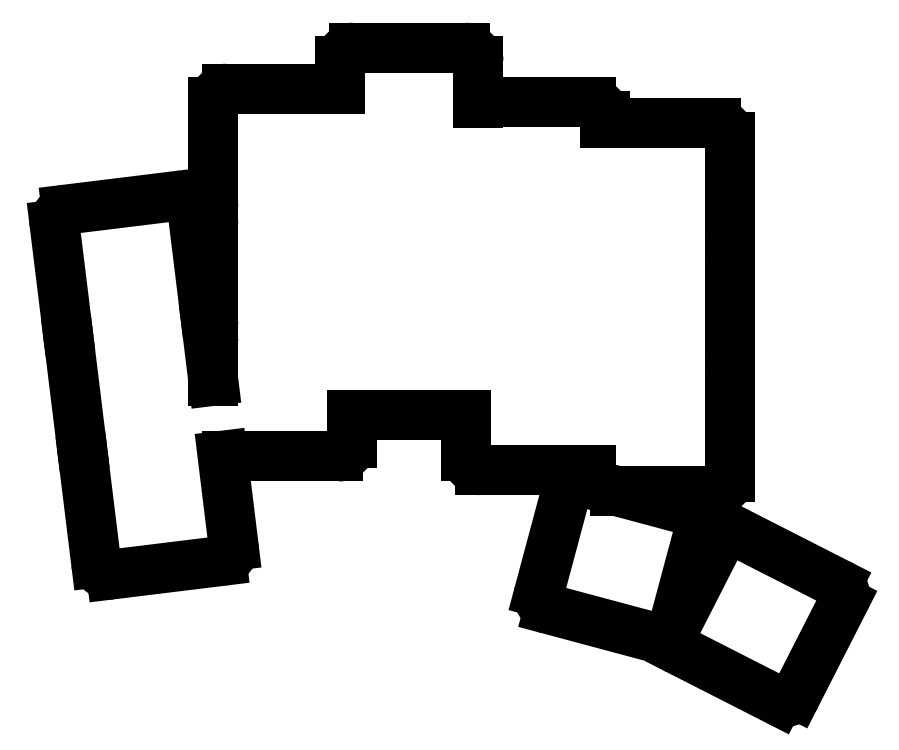
<metadata>
{"format":"dxf","ext":"dxf","renderer":"ezdxf+matplotlib","layout":"modelspace","background":"white","min_lineweight":24,"dpi":150}
</metadata>
<code>
0
SECTION
2
ENTITIES
0
LINE
8
0
10
153.1
20
-170.5
11
169.2
21
-168.6
0
ARC
8
0
10
169
20
-166.6
40
2
50
277
51
7
0
LINE
8
0
10
171
20
-166.3
11
169.4
21
-153.2
0
ARC
8
0
10
151
20
-153.4
40
2
50
157
51
187
0
LINE
8
0
10
149
20
-153.7
11
150.9
21
-168.8
0
ARC
8
0
10
152.9
20
-168.6
40
2
50
187
51
277
0
LINE
8
0
10
168
20
-142.2
11
167
21
-134.1
0
ARC
8
0
10
165
20
-134.3
40
2
50
7
51
37
0
ARC
8
0
10
148.9
20
-136.3
40
2
50
157
51
187
0
LINE
8
0
10
146.9
20
-136.5
11
148.8
21
-151.7
0
ARC
8
0
10
150.8
20
-151.4
40
2
50
187
51
217
0
ARC
8
0
10
164.8
20
-132.3
40
2
50
337
51
7
0
LINE
8
0
10
166.8
20
-132.1
11
164.9
21
-117
0
ARC
8
0
10
162.9
20
-117.2
40
2
50
7
51
97
0
LINE
8
0
10
162.7
20
-115.2
11
146.6
21
-117.2
0
ARC
8
0
10
146.8
20
-119.2
40
2
50
97
51
187
0
LINE
8
0
10
144.8
20
-119.4
11
146.7
21
-134.6
0
ARC
8
0
10
148.7
20
-134.3
40
2
50
187
51
217
0
LINE
8
0
10
170
20
-153.3
11
186.3
21
-153.3
0
ARC
8
0
10
186.3
20
-151.3
40
2
50
270
51
360
0
LINE
8
0
10
188.3
20
-151.3
11
188.3
21
-147.3
0
ARC
8
0
10
170
20
-136
40
2
50
150
51
180
0
LINE
8
0
10
168
20
-136
11
168
21
-142.2
0
ARC
8
0
10
170
20
-151.3
40
2
50
250.9
51
270
0
ARC
8
0
10
170
20
-118.8
40
2
50
150
51
180
0
LINE
8
0
10
168
20
-118.8
11
168
21
-134
0
ARC
8
0
10
170
20
-134
40
2
50
180
51
210
0
ARC
8
0
10
186.3
20
-101.5
40
2
50
82.82
51
90
0
LINE
8
0
10
186.3
20
-99.54
11
170
21
-99.54
0
ARC
8
0
10
170
20
-101.5
40
2
50
90
51
180
0
LINE
8
0
10
168
20
-101.5
11
168
21
-116.8
0
ARC
8
0
10
170
20
-116.8
40
2
50
180
51
210
0
LINE
8
0
10
188.5
20
-147.3
11
204.8
21
-147.3
0
ARC
8
0
10
204.8
20
-145.3
40
2
50
270
51
277.2
0
ARC
8
0
10
188.5
20
-145.3
40
2
50
262.8
51
270
0
LINE
8
0
10
206.8
20
-101.6
11
206.8
21
-95.54
0
ARC
8
0
10
204.8
20
-95.54
40
2
50
0
51
90
0
LINE
8
0
10
204.8
20
-93.54
11
188.5
21
-93.54
0
ARC
8
0
10
188.5
20
-95.54
40
2
50
90
51
180
0
LINE
8
0
10
186.5
20
-95.54
11
186.5
21
-99.56
0
LINE
8
0
10
207
20
-155.3
11
223.3
21
-155.3
0
LINE
8
0
10
205
20
-147.3
11
205
21
-153.3
0
ARC
8
0
10
207
20
-153.3
40
2
50
180
51
270
0
LINE
8
0
10
225.3
20
-104.5
11
225.3
21
-103.5
0
ARC
8
0
10
223.3
20
-103.5
40
2
50
0
51
90
0
LINE
8
0
10
223.3
20
-101.5
11
207
21
-101.5
0
ARC
8
0
10
207
20
-103.5
40
2
50
90
51
97.18
0
LINE
8
0
10
226.8
20
-158.3
11
241.5
21
-158.3
0
ARC
8
0
10
241.5
20
-156.3
40
2
50
270
51
360
0
LINE
8
0
10
243.5
20
-156.3
11
243.5
21
-141
0
ARC
8
0
10
241.5
20
-141
40
2
50
0
51
30
0
LINE
8
0
10
223.3
20
-155.3
11
223.3
21
-156.3
0
ARC
8
0
10
225.3
20
-156.3
40
2
50
180
51
215.2
0
ARC
8
0
10
241.5
20
-139
40
2
50
330
51
360
0
LINE
8
0
10
243.5
20
-139
11
243.5
21
-123.8
0
ARC
8
0
10
241.5
20
-123.8
40
2
50
0
51
30
0
ARC
8
0
10
241.5
20
-121.8
40
2
50
330
51
360
0
LINE
8
0
10
243.5
20
-121.8
11
243.5
21
-106.5
0
ARC
8
0
10
241.5
20
-106.5
40
2
50
0
51
90
0
LINE
8
0
10
241.5
20
-104.5
11
225.3
21
-104.5
0
LINE
8
0
10
217.1
20
-175.6
11
232.8
21
-179.8
0
ARC
8
0
10
233.3
20
-177.9
40
2
50
255
51
345
0
LINE
8
0
10
235.2
20
-178.4
11
239.1
21
-163.7
0
ARC
8
0
10
237.2
20
-163.2
40
2
50
345
51
75
0
LINE
8
0
10
237.7
20
-161.2
11
226.8
21
-158.3
0
LINE
8
0
10
223.6
20
-157.4
11
222
21
-157
0
ARC
8
0
10
221.5
20
-158.9
40
2
50
75
51
165
0
LINE
8
0
10
219.6
20
-158.4
11
215.6
21
-173.2
0
ARC
8
0
10
217.6
20
-173.7
40
2
50
165
51
255
0
LINE
8
0
10
236.1
20
-181.6
11
250.5
21
-189
0
ARC
8
0
10
251.5
20
-187.2
40
2
50
243
51
333
0
LINE
8
0
10
253.2
20
-188.1
11
260.2
21
-174.5
0
ARC
8
0
10
258.4
20
-173.6
40
2
50
333
51
63
0
LINE
8
0
10
259.3
20
-171.9
11
244.8
21
-164.5
0
ARC
8
0
10
243.9
20
-166.3
40
2
50
63
51
153
0
LINE
8
0
10
242.1
20
-165.3
11
235.2
21
-178.9
0
ARC
8
0
10
237
20
-179.8
40
2
50
153
51
243
0
ENDSEC
0
EOF

</code>
